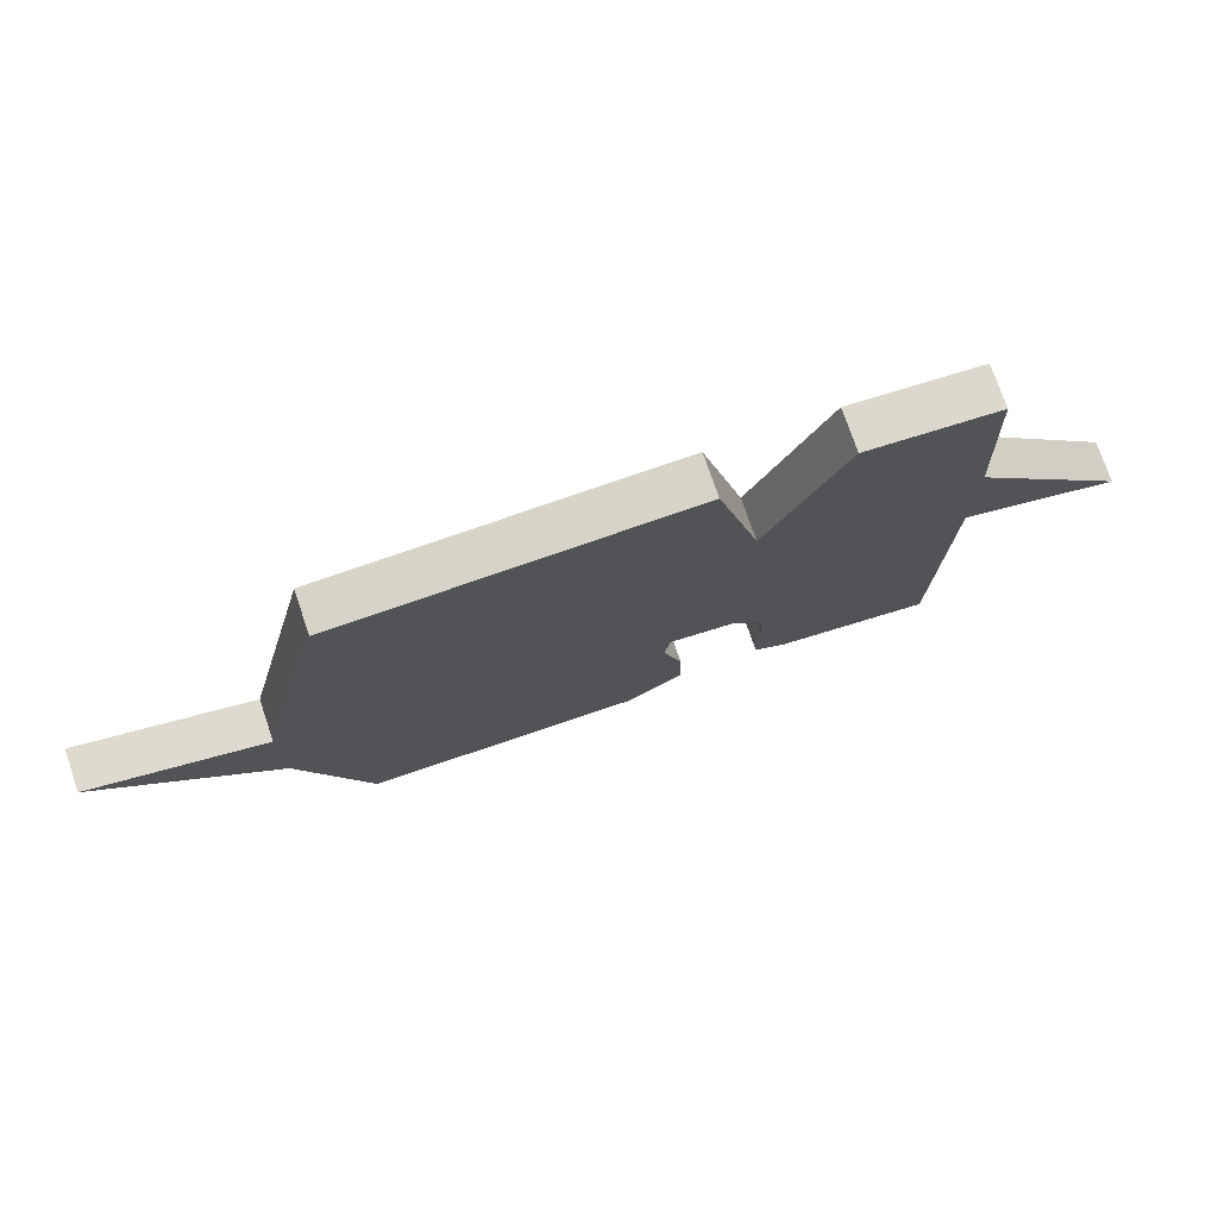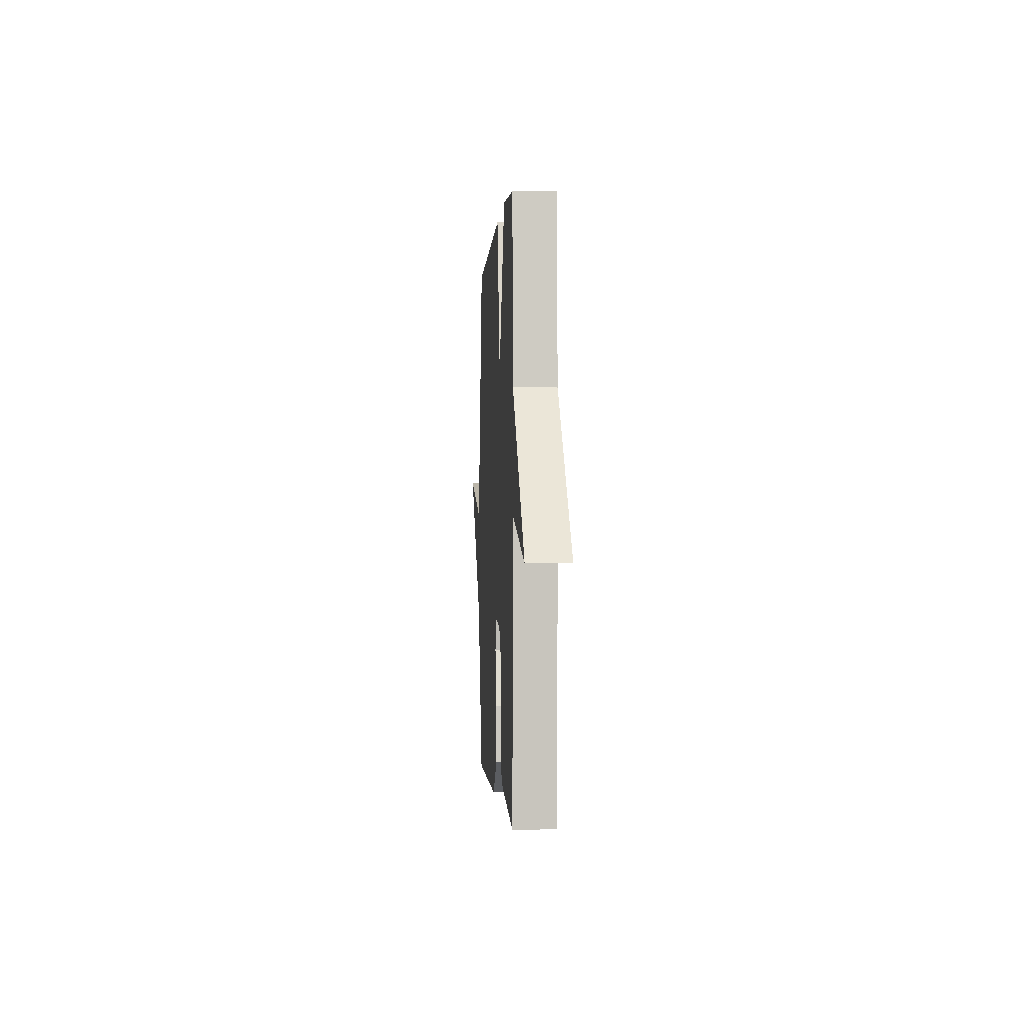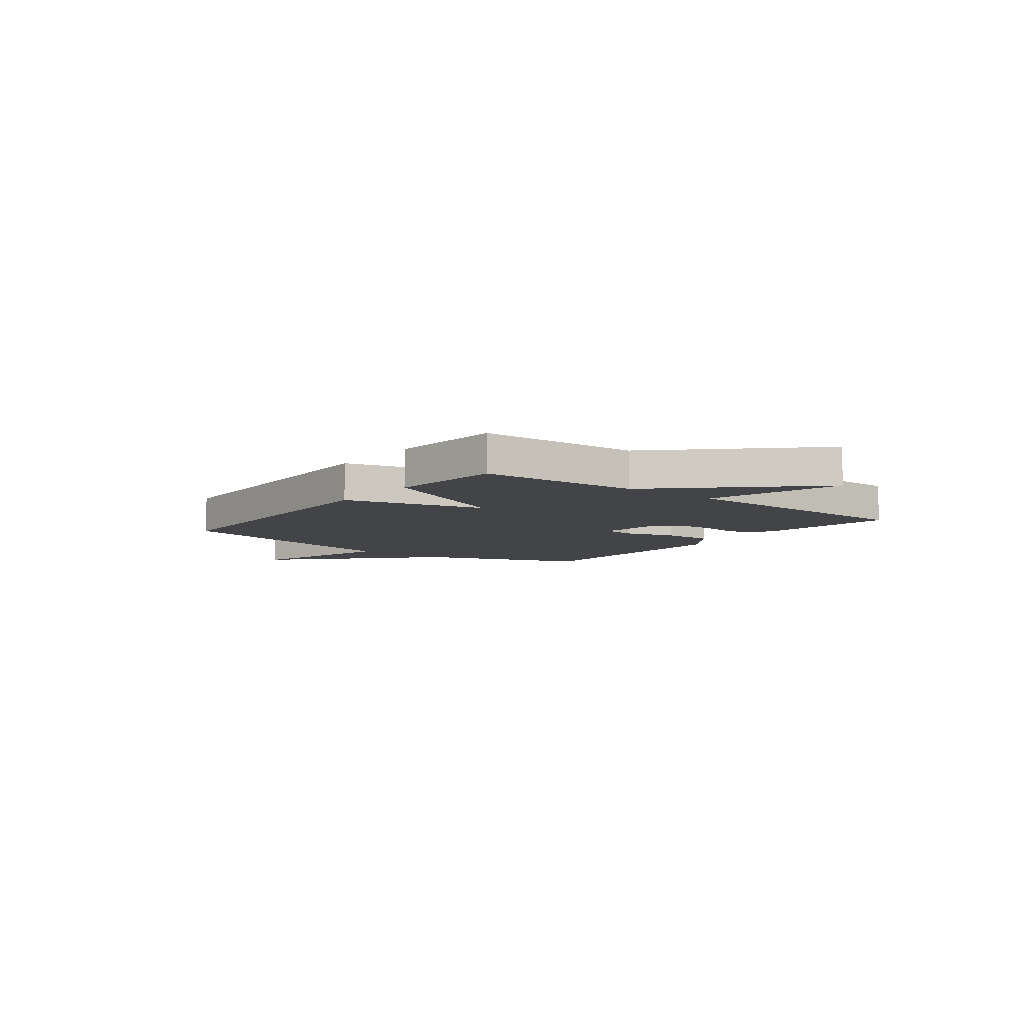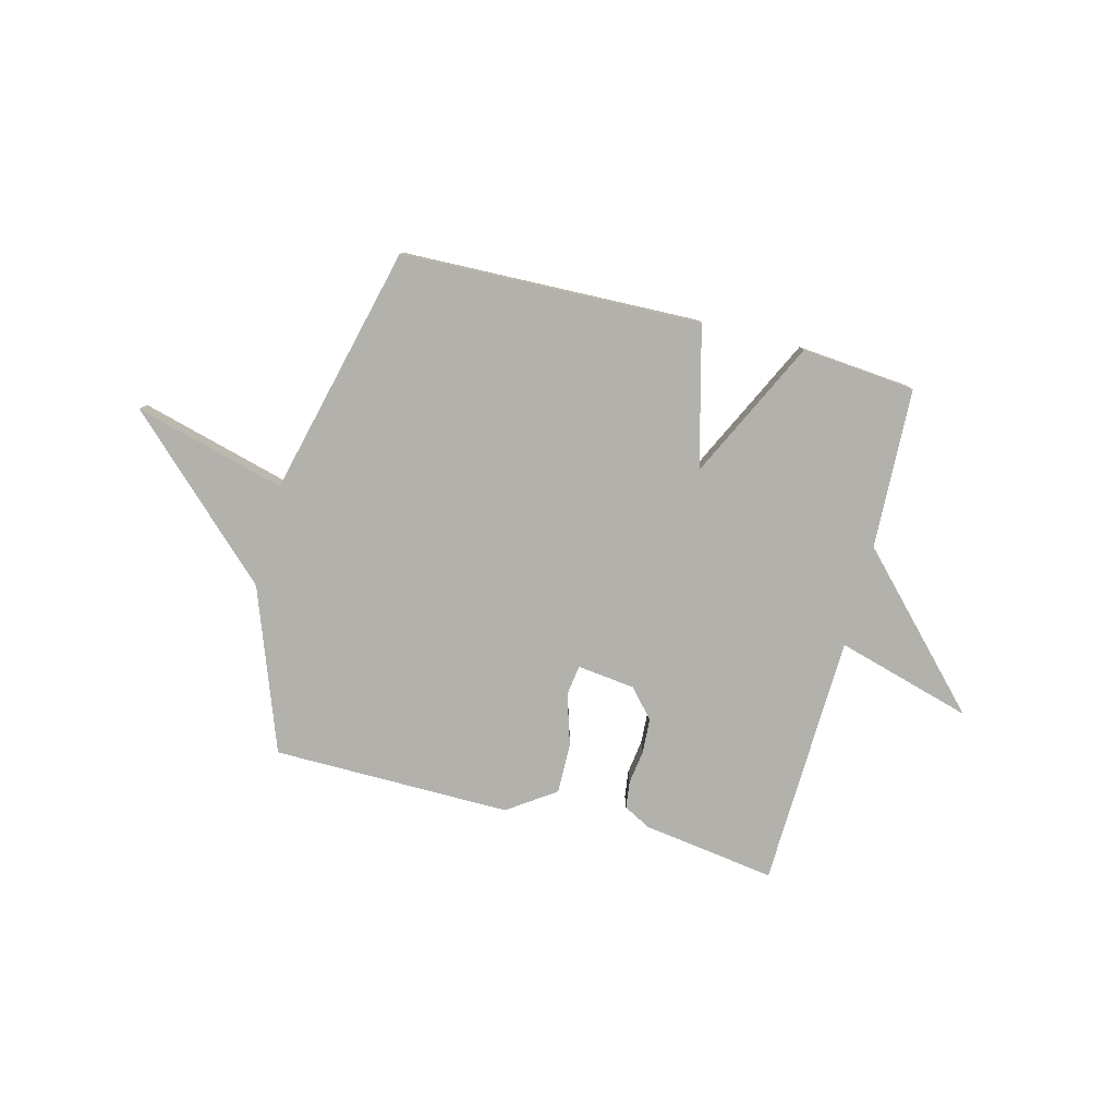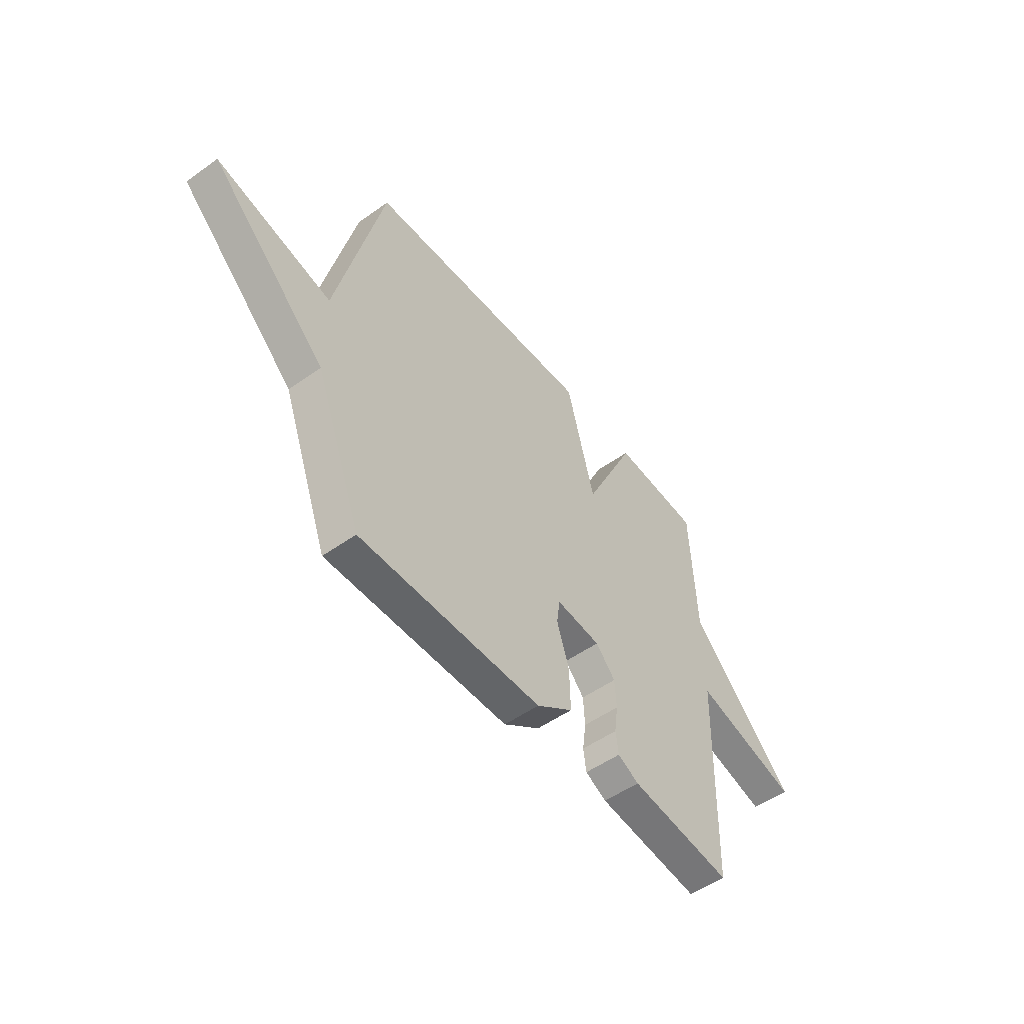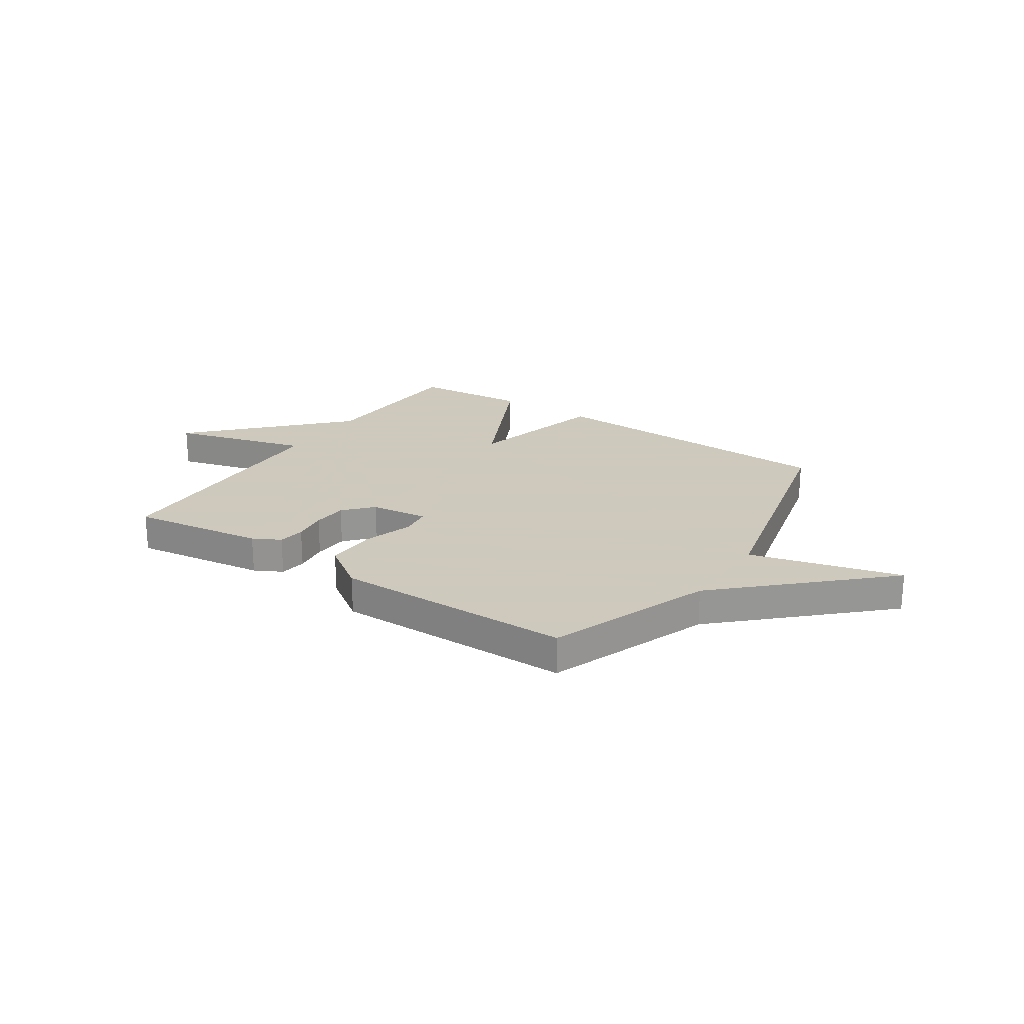
<metadata>
{"format":"obj","ext":"obj","renderer":"f3d","projection":"perspective","resolution":1024,"background":"white","views":[{"elev":74.6,"azim":-18.8,"up":"+Z"},{"elev":-1.3,"azim":86.4,"up":"+Z"},{"elev":-7.7,"azim":52.3,"up":"+Y"},{"elev":-79.0,"azim":-14.7,"up":"+Y"},{"elev":-51.2,"azim":-52.1,"up":"+Z"},{"elev":22.6,"azim":-146.3,"up":"+Y"}]}
</metadata>
<code>
v -0.5 0.07 -0.5
v -0.617 0.07 -0.185
v -0.908 0.07 0.092
v -0.617 0.07 0.015
v -0.5 0.07 0.5
v 0.08 0.07 0.519
v 0.15 0.07 0.249
v 0.28 0.07 0.519
v 0.5 0.07 0.5
v 0.514 0.07 0.19
v 0.777 0.07 -0.084
v 0.514 0.07 -0.01
v 0.5 0.07 -0.5
v 0.243 0.07 -0.464
v 0.19 0.07 -0.436
v 0.183 0.07 -0.384
v 0.192 0.07 -0.318
v 0.188 0.07 -0.251
v 0.139 0.07 -0.196
v 0.027 0.07 -0.183
v 0.019 0.07 -0.242
v 0.05 0.07 -0.34
v 0.052 0.07 -0.438
v -0.04 0.07 -0.502
v -0.5 0 -0.5
v -0.617 0 -0.185
v -0.908 0 0.092
v -0.617 0 0.015
v -0.5 0 0.5
v 0.08 0 0.519
v 0.15 0 0.249
v 0.28 0 0.519
v 0.5 0 0.5
v 0.514 0 0.19
v 0.777 0 -0.084
v 0.514 0 -0.01
v 0.5 0 -0.5
v 0.243 0 -0.464
v 0.19 0 -0.436
v 0.183 0 -0.384
v 0.192 0 -0.318
v 0.188 0 -0.251
v 0.139 0 -0.196
v 0.027 0 -0.183
v 0.019 0 -0.242
v 0.05 0 -0.34
v 0.052 0 -0.438
v -0.04 0 -0.502
f 24 1 2
f 23 24 2
f 22 23 2
f 21 22 2
f 2 3 4
f 21 2 4
f 20 21 4
f 5 6 7
f 4 5 7
f 20 4 7
f 19 20 7
f 8 9 10
f 7 8 10
f 19 7 10
f 18 19 10
f 17 18 10
f 16 17 10
f 15 16 10
f 14 15 10
f 13 14 10
f 12 13 10
f 10 11 12
f 26 25 48
f 26 48 47
f 26 47 46
f 26 46 45
f 28 27 26
f 28 26 45
f 28 45 44
f 31 30 29
f 31 29 28
f 31 28 44
f 31 44 43
f 34 33 32
f 34 32 31
f 34 31 43
f 34 43 42
f 34 42 41
f 34 41 40
f 34 40 39
f 34 39 38
f 34 38 37
f 34 37 36
f 36 35 34
f 1 25 26 2
f 2 26 27 3
f 3 27 28 4
f 4 28 29 5
f 5 29 30 6
f 6 30 31 7
f 7 31 32 8
f 8 32 33 9
f 9 33 34 10
f 10 34 35 11
f 11 35 36 12
f 12 36 37 13
f 13 37 38 14
f 14 38 39 15
f 15 39 40 16
f 16 40 41 17
f 17 41 42 18
f 18 42 43 19
f 19 43 44 20
f 20 44 45 21
f 21 45 46 22
f 22 46 47 23
f 23 47 48 24
f 24 48 25 1

</code>
